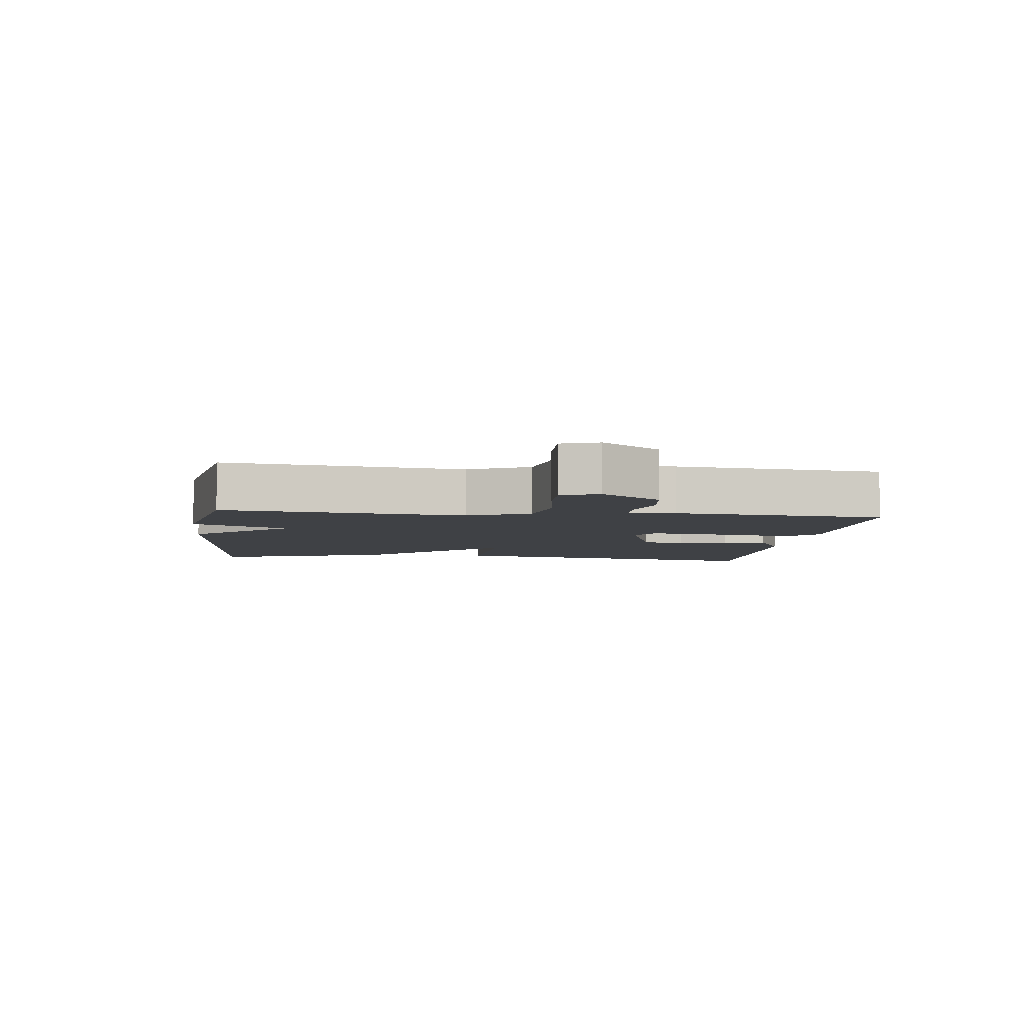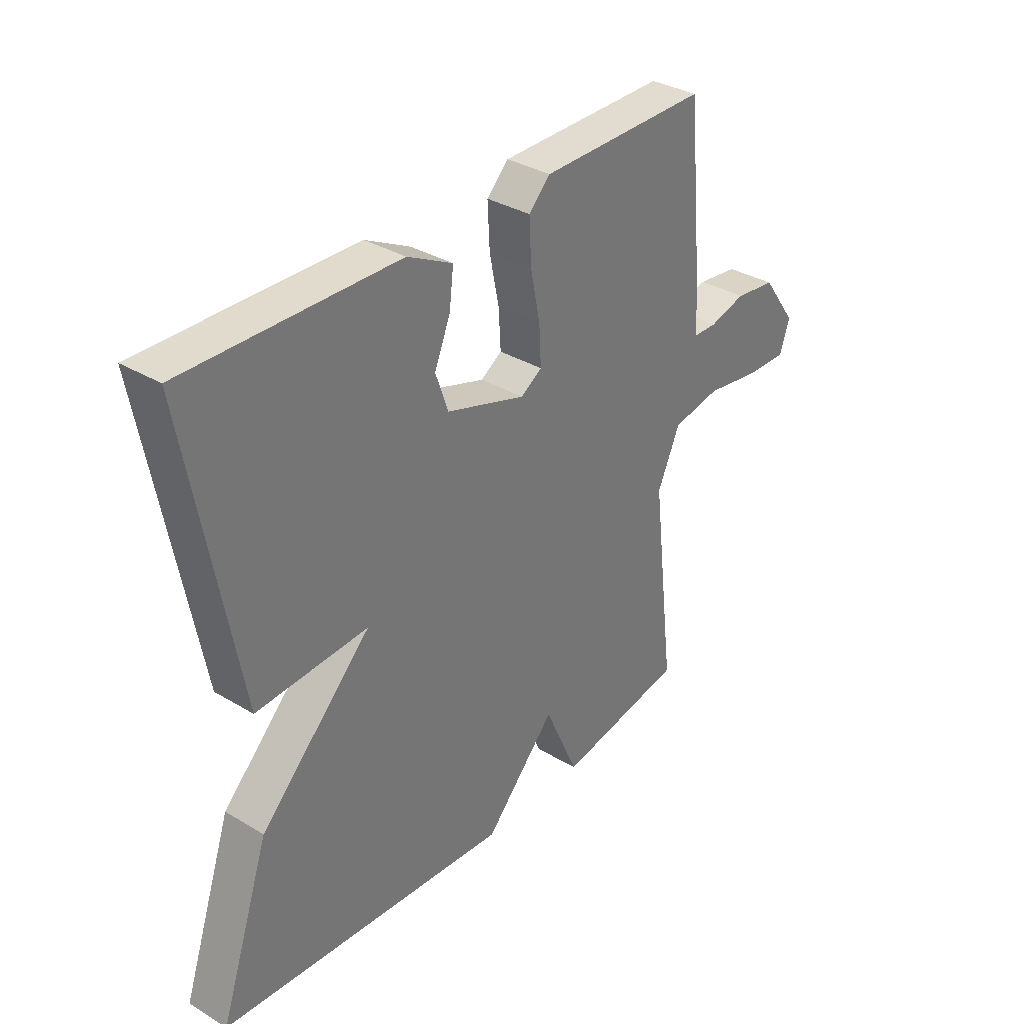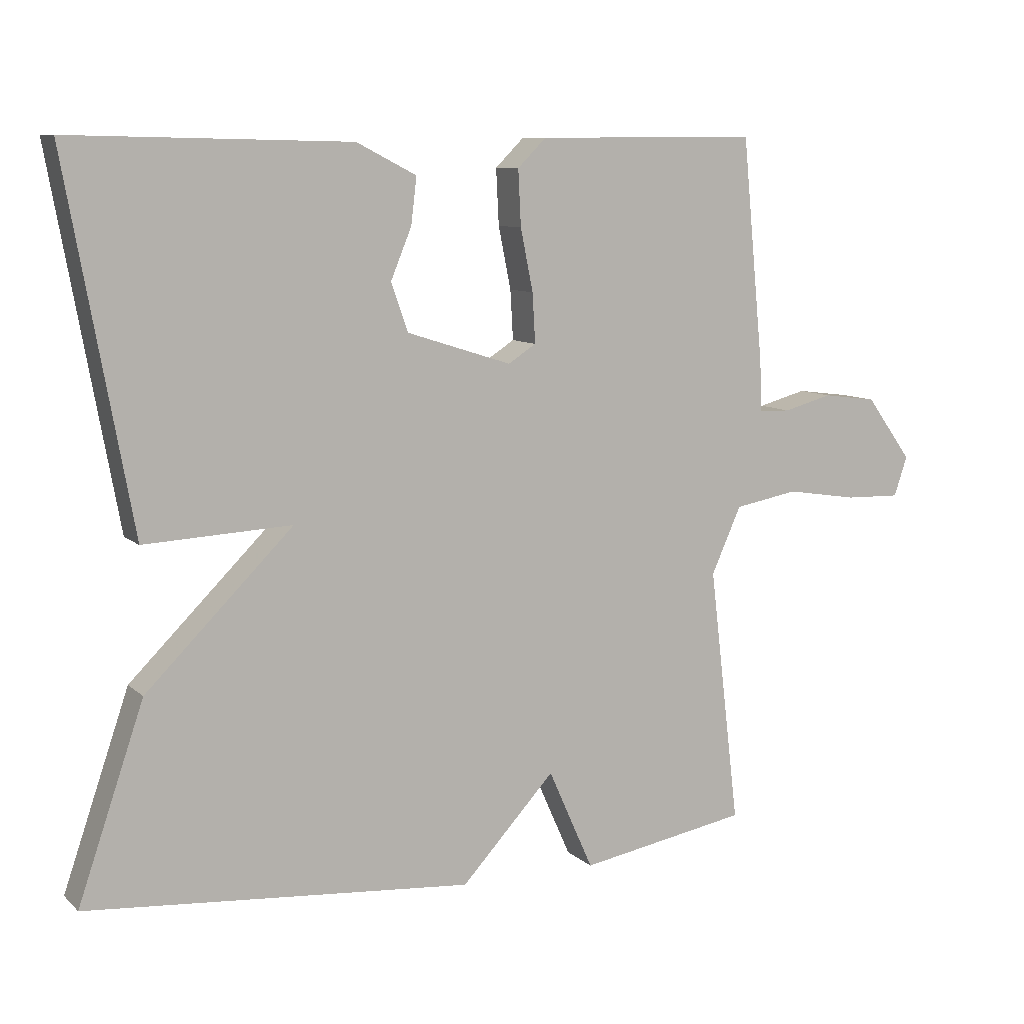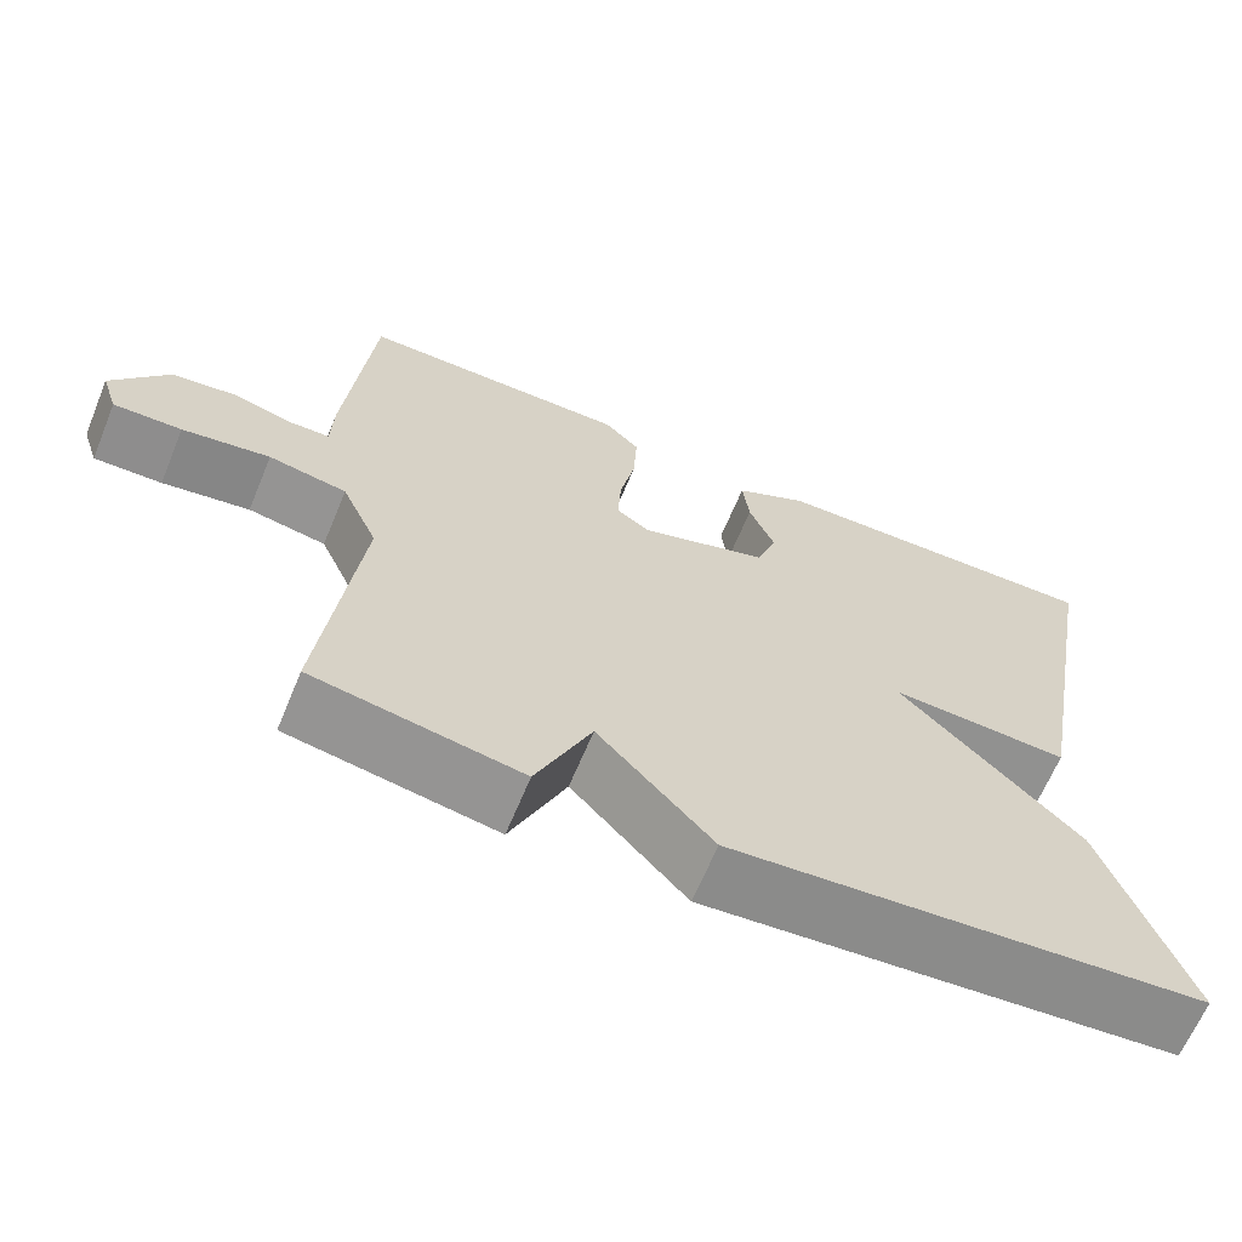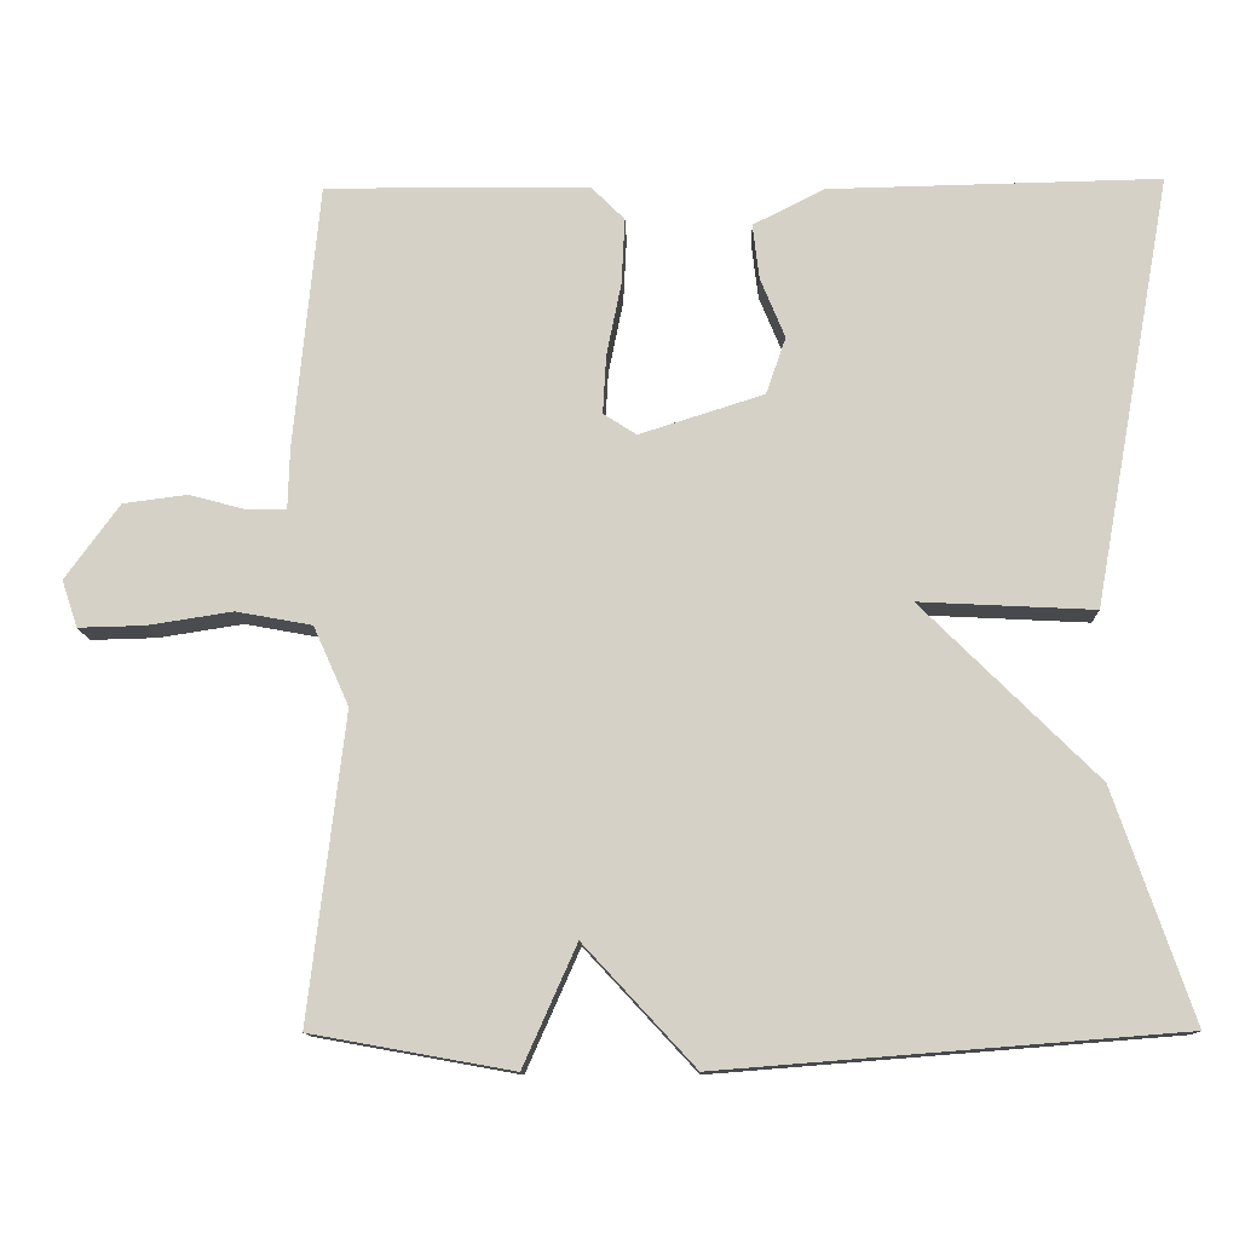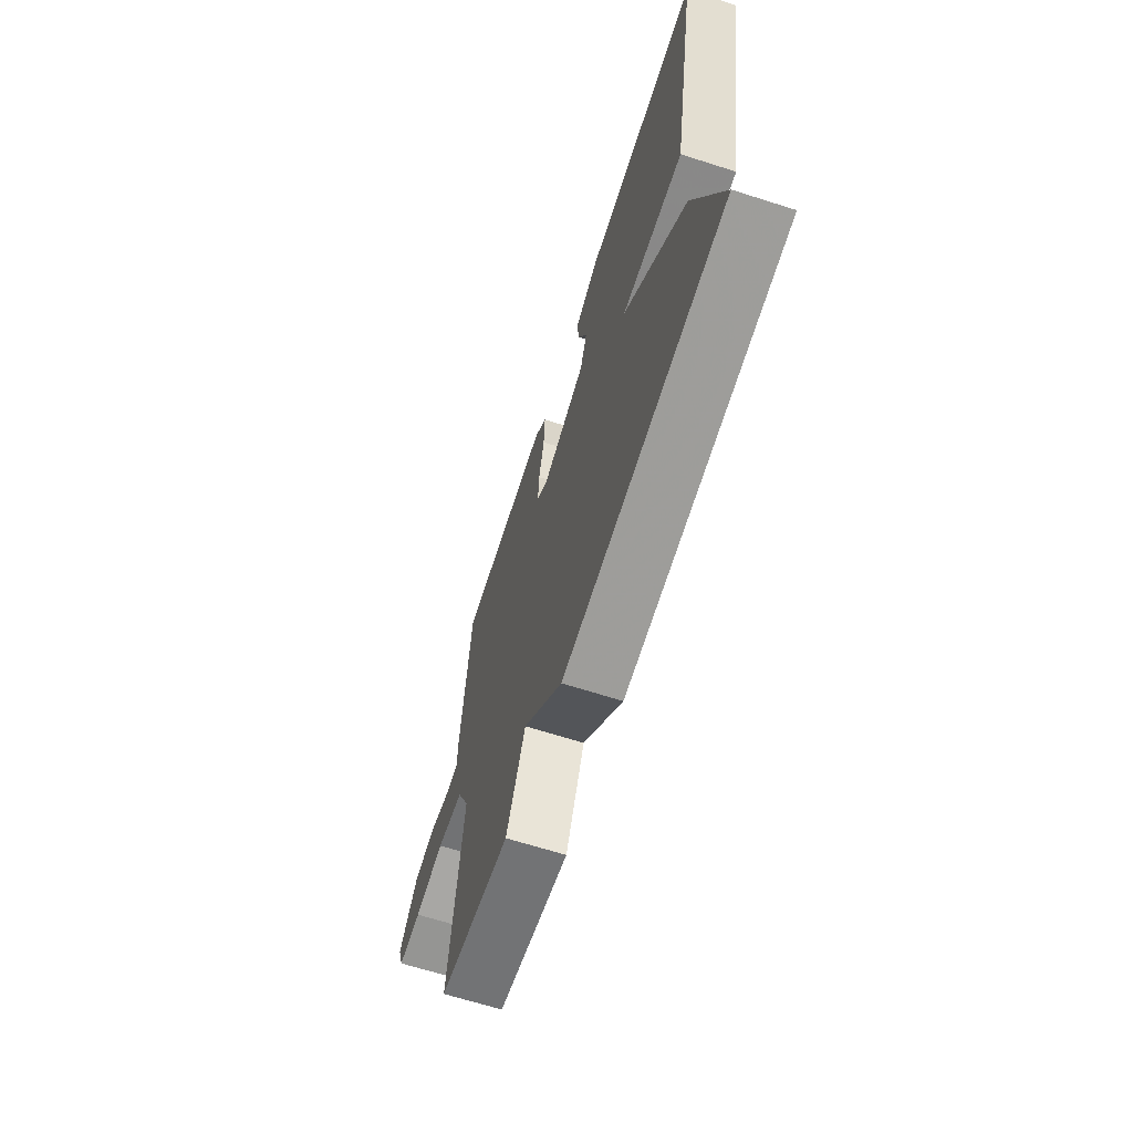
<metadata>
{"format":"obj","ext":"obj","renderer":"f3d","projection":"perspective","resolution":1024,"background":"white","views":[{"elev":-5.3,"azim":-96.9,"up":"+Y"},{"elev":34.0,"azim":129.2,"up":"+Z"},{"elev":9.0,"azim":154.1,"up":"+Z"},{"elev":-65.1,"azim":-22.5,"up":"+Z"},{"elev":-12.2,"azim":1.8,"up":"+Z"},{"elev":-65.9,"azim":72.2,"up":"+Z"}]}
</metadata>
<code>
v -0.5 0.07 0.5
v -0.18 0.07 0.498
v -0.139 0.07 0.457
v -0.143 0.07 0.377
v -0.161 0.07 0.288
v -0.165 0.07 0.217
v -0.125 0.07 0.191
v 0.026 0.07 0.239
v 0.05 0.07 0.308
v 0.02 0.07 0.381
v 0.012 0.07 0.448
v 0.098 0.07 0.492
v 0.5 0.07 0.5
v 0.405 0.07 -0.022
v 0.193 0.07 -0.011
v 0.405 0.07 -0.222
v 0.5 0.07 -0.5
v -0.056 0.07 -0.544
v -0.191 0.07 -0.398
v -0.256 0.07 -0.544
v -0.5 0.07 -0.5
v -0.456 0.07 -0.13
v -0.499 0.07 -0.034
v -0.591 0.07 -0.017
v -0.694 0.07 -0.033
v -0.774 0.07 -0.035
v -0.793 0.07 0.022
v -0.727 0.07 0.113
v -0.649 0.07 0.123
v -0.579 0.07 0.104
v -0.533 0.07 0.105
v -0.531 0.07 0.177
v -0.5 0 0.5
v -0.18 0 0.498
v -0.139 0 0.457
v -0.143 0 0.377
v -0.161 0 0.288
v -0.165 0 0.217
v -0.125 0 0.191
v 0.026 0 0.239
v 0.05 0 0.308
v 0.02 0 0.381
v 0.012 0 0.448
v 0.098 0 0.492
v 0.5 0 0.5
v 0.405 0 -0.022
v 0.193 0 -0.011
v 0.405 0 -0.222
v 0.5 0 -0.5
v -0.056 0 -0.544
v -0.191 0 -0.398
v -0.256 0 -0.544
v -0.5 0 -0.5
v -0.456 0 -0.13
v -0.499 0 -0.034
v -0.591 0 -0.017
v -0.694 0 -0.033
v -0.774 0 -0.035
v -0.793 0 0.022
v -0.727 0 0.113
v -0.649 0 0.123
v -0.579 0 0.104
v -0.533 0 0.105
v -0.531 0 0.177
f 3 4 5
f 2 3 5
f 1 2 5
f 32 1 5
f 31 32 5
f 28 29 30
f 27 28 30
f 26 27 30
f 25 26 30
f 24 25 30
f 23 24 30 31
f 31 5 6
f 23 31 6
f 22 23 6
f 22 6 7
f 21 22 7
f 20 21 7
f 19 20 7
f 18 19 7
f 17 18 7
f 16 17 7
f 15 16 7
f 13 14 15
f 12 13 15
f 11 12 15
f 10 11 15
f 9 10 15
f 8 9 15
f 7 8 15
f 37 36 35
f 37 35 34
f 37 34 33
f 37 33 64
f 37 64 63
f 62 61 60
f 62 60 59
f 62 59 58
f 62 58 57
f 62 57 56
f 63 62 56 55
f 38 37 63
f 38 63 55
f 38 55 54
f 39 38 54
f 39 54 53
f 39 53 52
f 39 52 51
f 39 51 50
f 39 50 49
f 39 49 48
f 39 48 47
f 47 46 45
f 47 45 44
f 47 44 43
f 47 43 42
f 47 42 41
f 47 41 40
f 47 40 39
f 1 33 34 2
f 2 34 35 3
f 3 35 36 4
f 4 36 37 5
f 5 37 38 6
f 6 38 39 7
f 7 39 40 8
f 8 40 41 9
f 9 41 42 10
f 10 42 43 11
f 11 43 44 12
f 12 44 45 13
f 13 45 46 14
f 14 46 47 15
f 15 47 48 16
f 16 48 49 17
f 17 49 50 18
f 18 50 51 19
f 19 51 52 20
f 20 52 53 21
f 21 53 54 22
f 22 54 55 23
f 23 55 56 24
f 24 56 57 25
f 25 57 58 26
f 26 58 59 27
f 27 59 60 28
f 28 60 61 29
f 29 61 62 30
f 30 62 63 31
f 31 63 64 32
f 32 64 33 1

</code>
